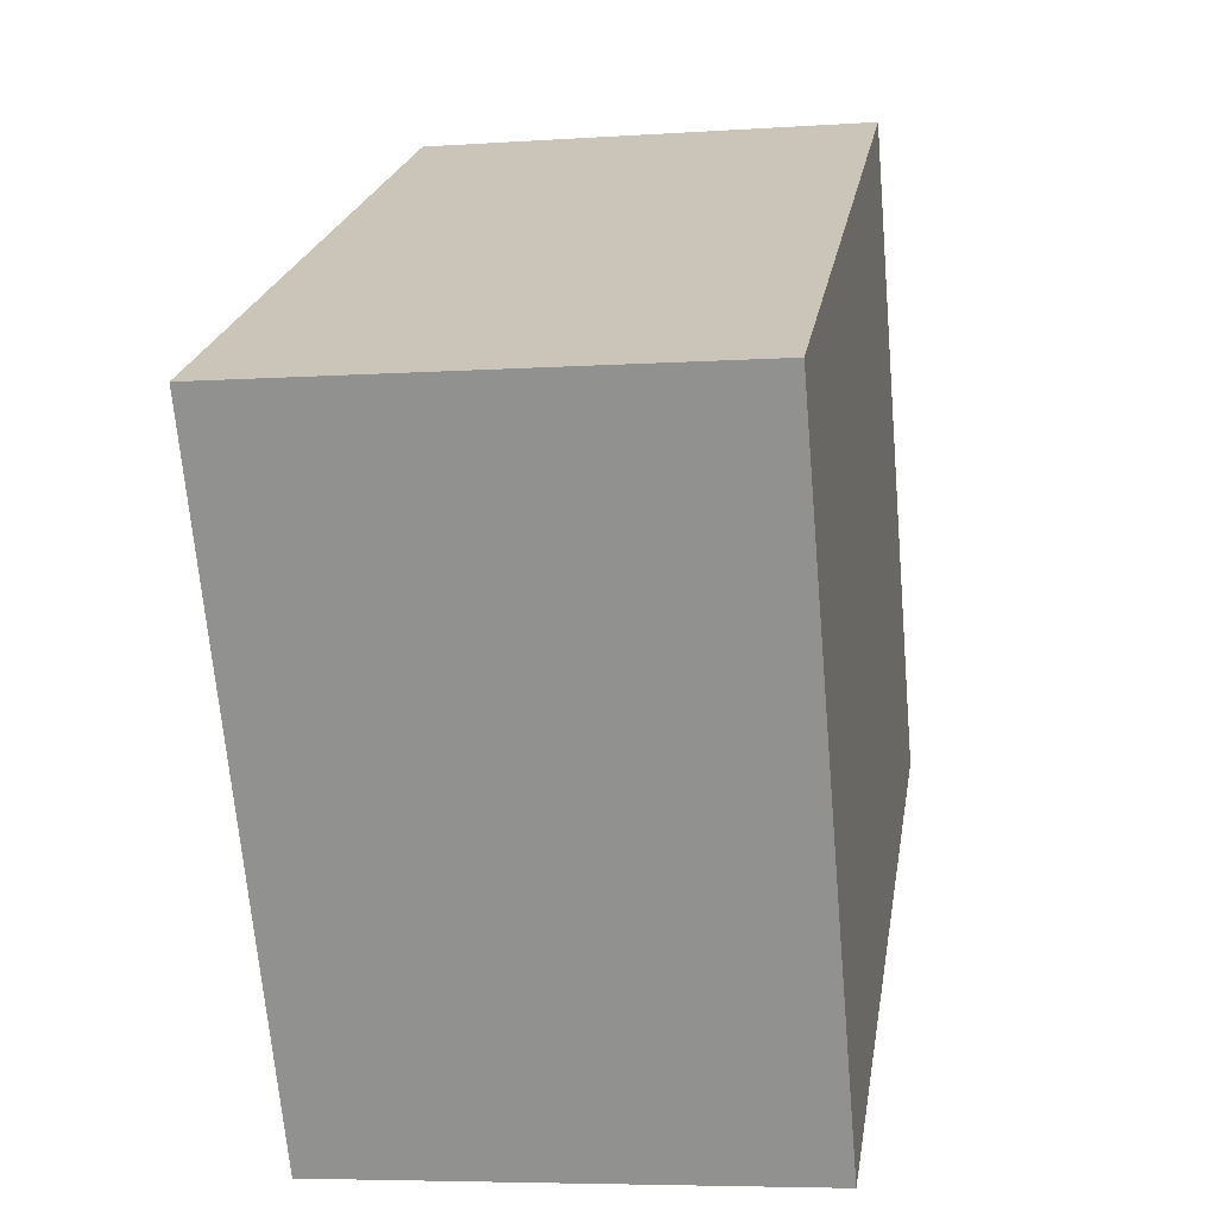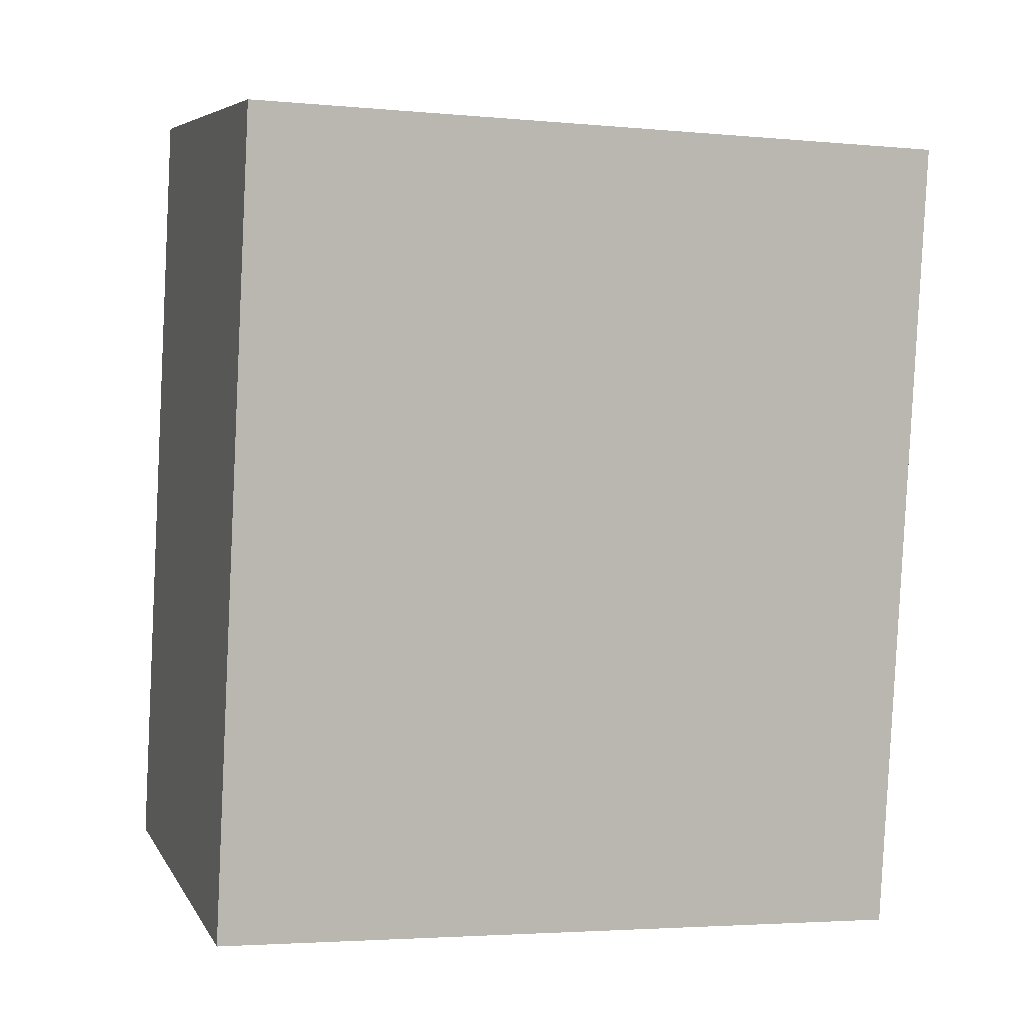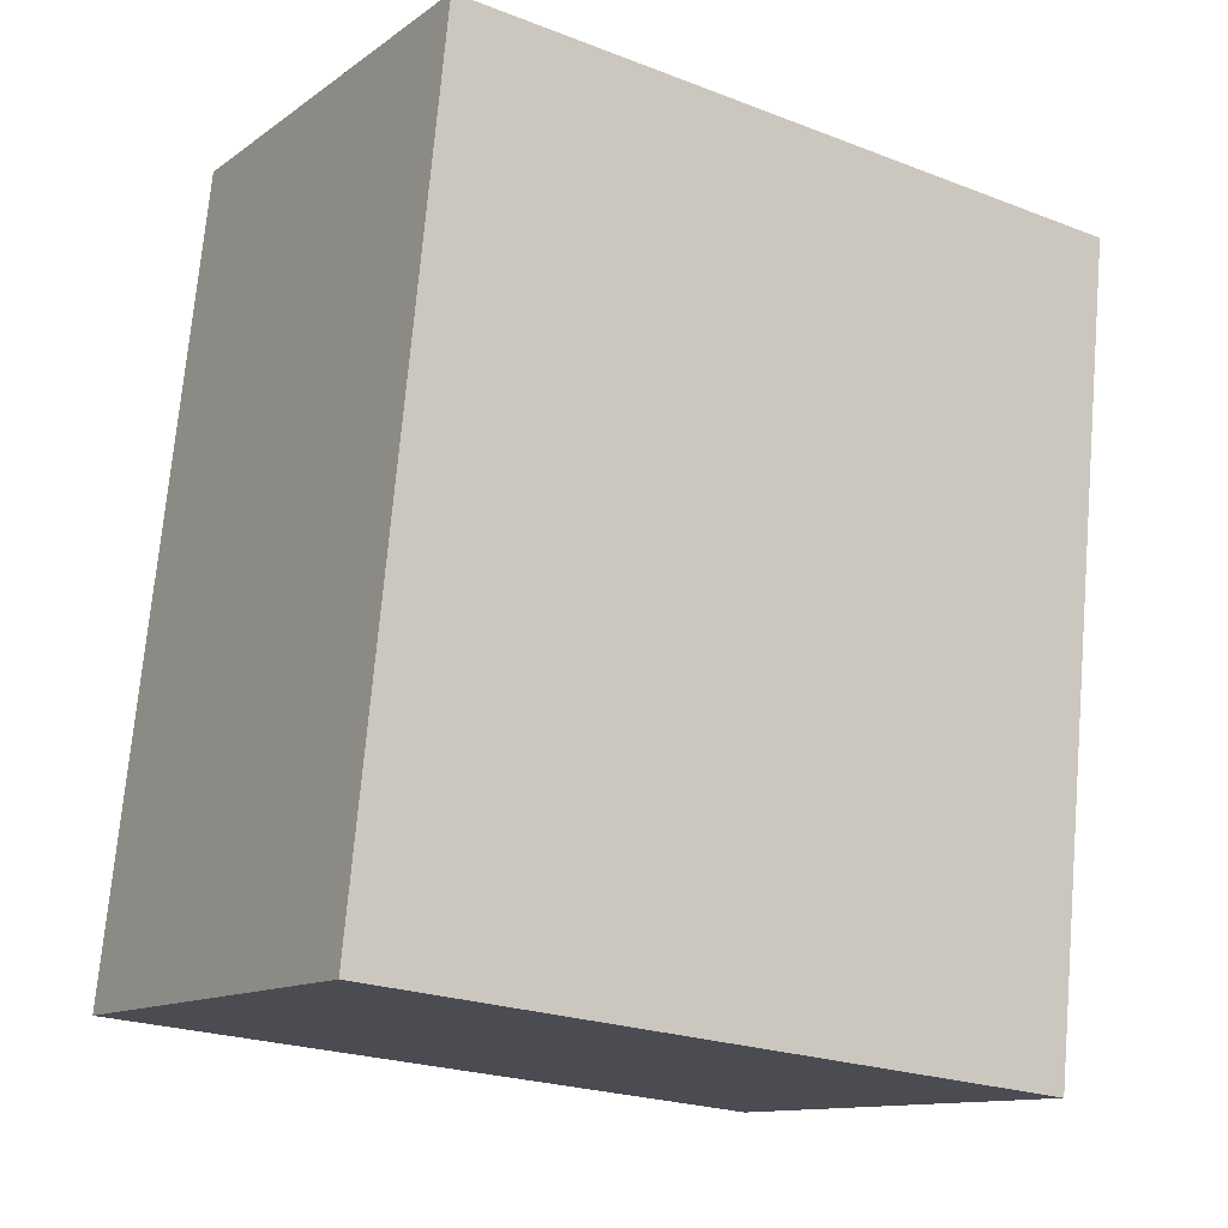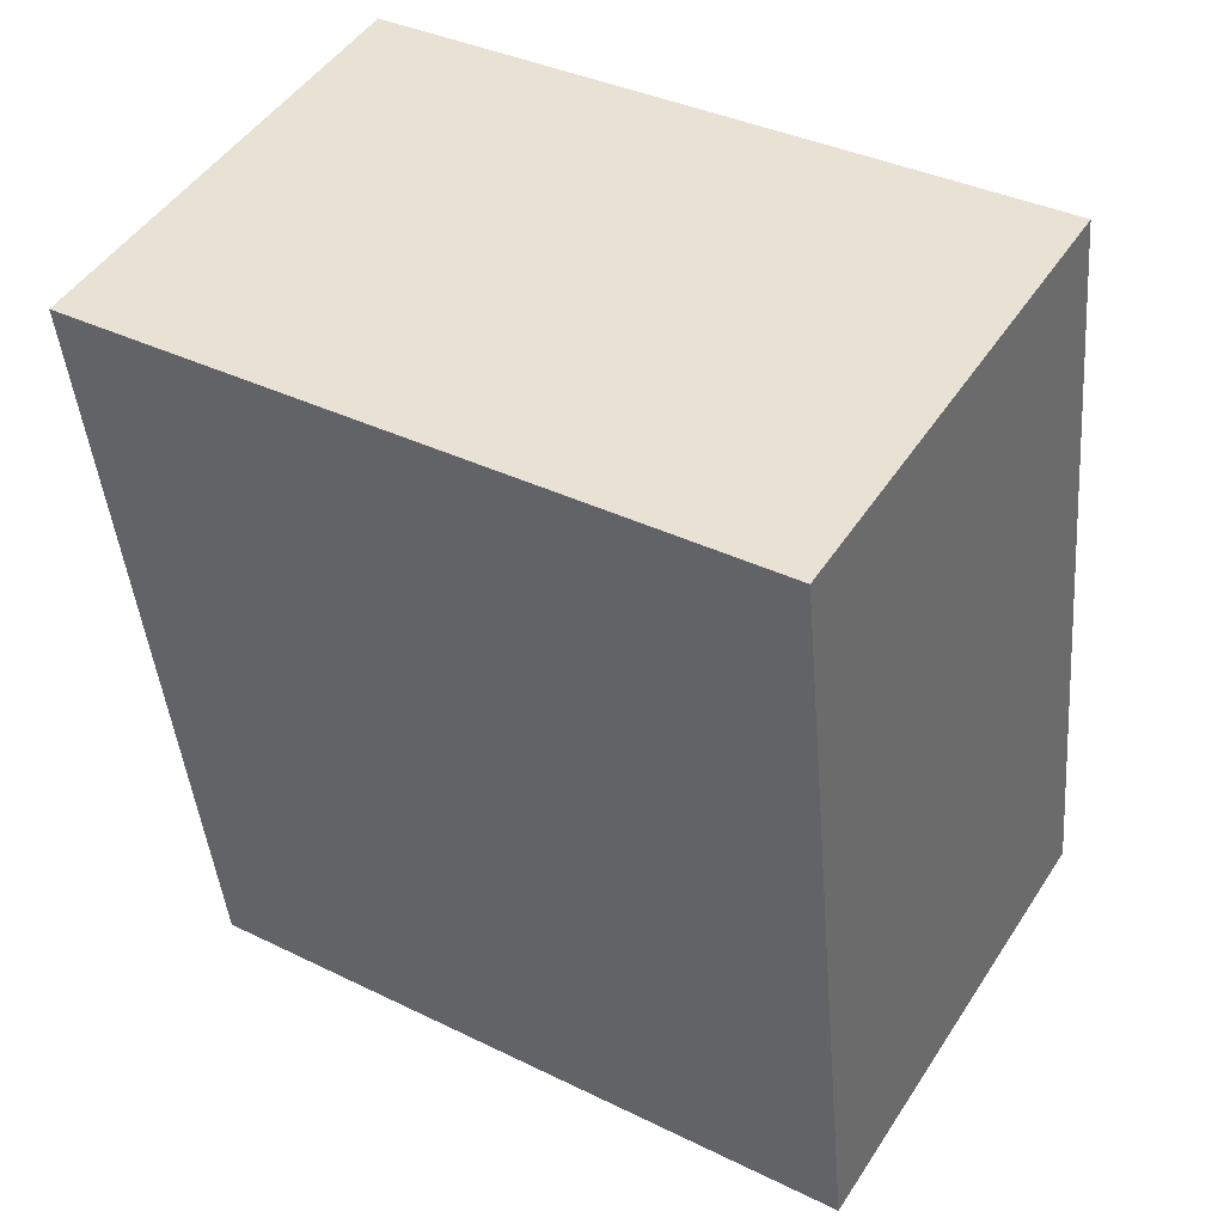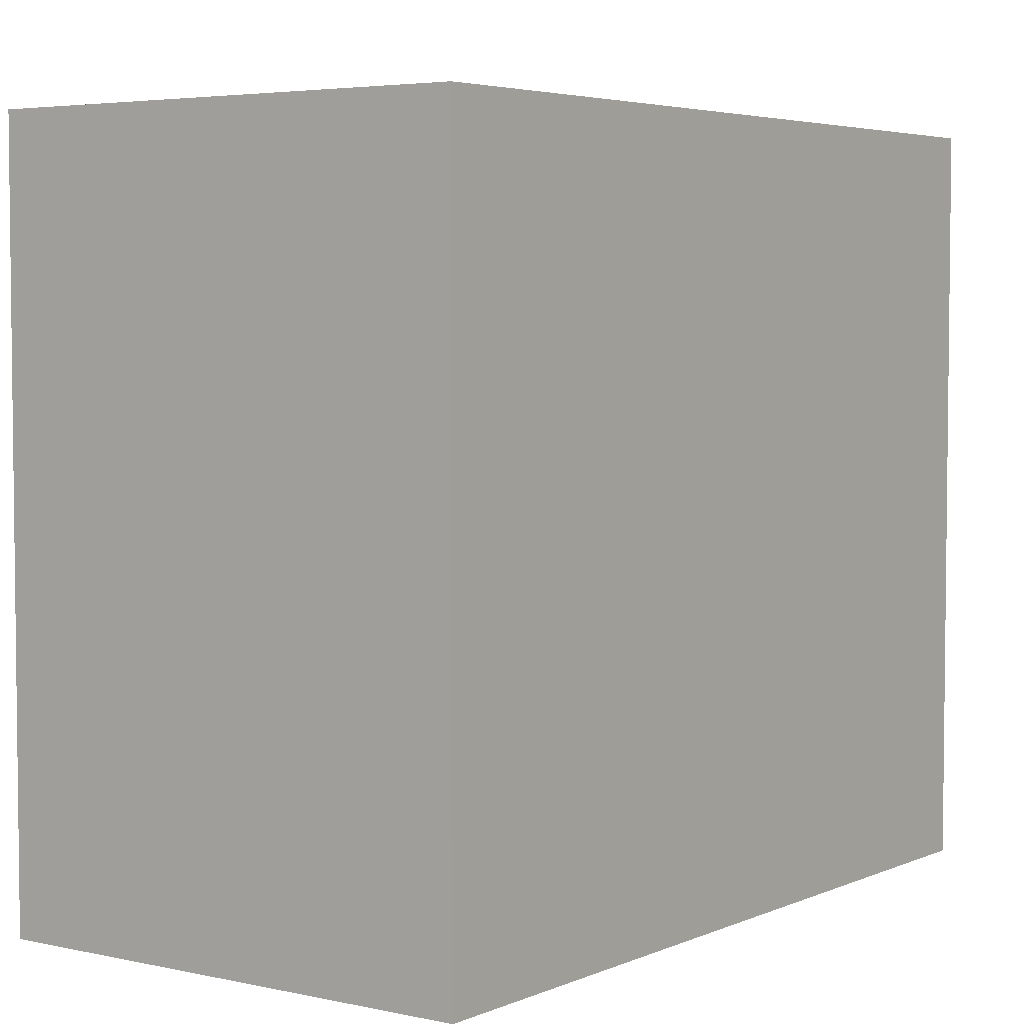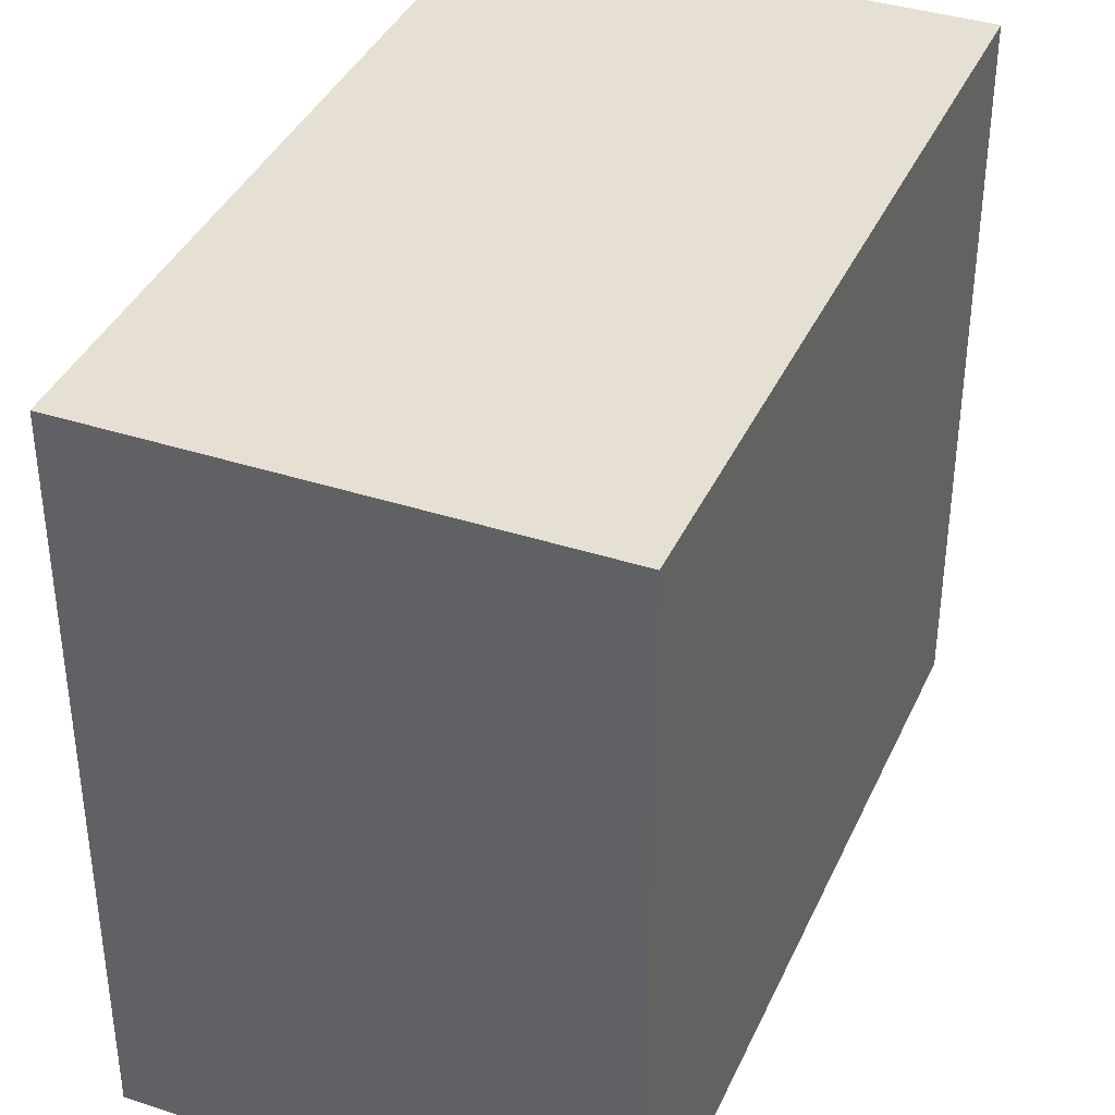
<metadata>
{"format":"obj","ext":"obj","renderer":"f3d","projection":"perspective","resolution":1024,"background":"white","views":[{"elev":-68.4,"azim":5.0,"up":"+Z"},{"elev":-3.4,"azim":72.4,"up":"+Z"},{"elev":-23.1,"azim":57.0,"up":"+Z"},{"elev":37.3,"azim":122.1,"up":"+Z"},{"elev":4.3,"azim":45.2,"up":"+Y"},{"elev":38.0,"azim":31.7,"up":"+Y"}]}
</metadata>
<code>
v  0 0 0
v  1.797 -4.802e-16 7.842
v  1.389 -4.842e-16 7.908
v  5.975 -4.39e-16 7.169
v  4.701 4.632e-17 -0.7564
v  1.389 7.023 7.908
v  4.701 7.023 -0.7567
v  0.0001496 7.023 -0.0002223
v  5.975 7.023 7.169
v  1.797 7.023 7.842
g defaultobject
f 1 2 3
f 2 1 4
f 4 1 5
f 6 7 8
f 7 6 9
f 9 6 10
f 6 1 3
f 1 6 8
f 2 6 3
f 6 2 10
f 4 10 2
f 10 4 9
f 5 9 4
f 9 5 7
f 8 5 1
f 5 8 7

</code>
